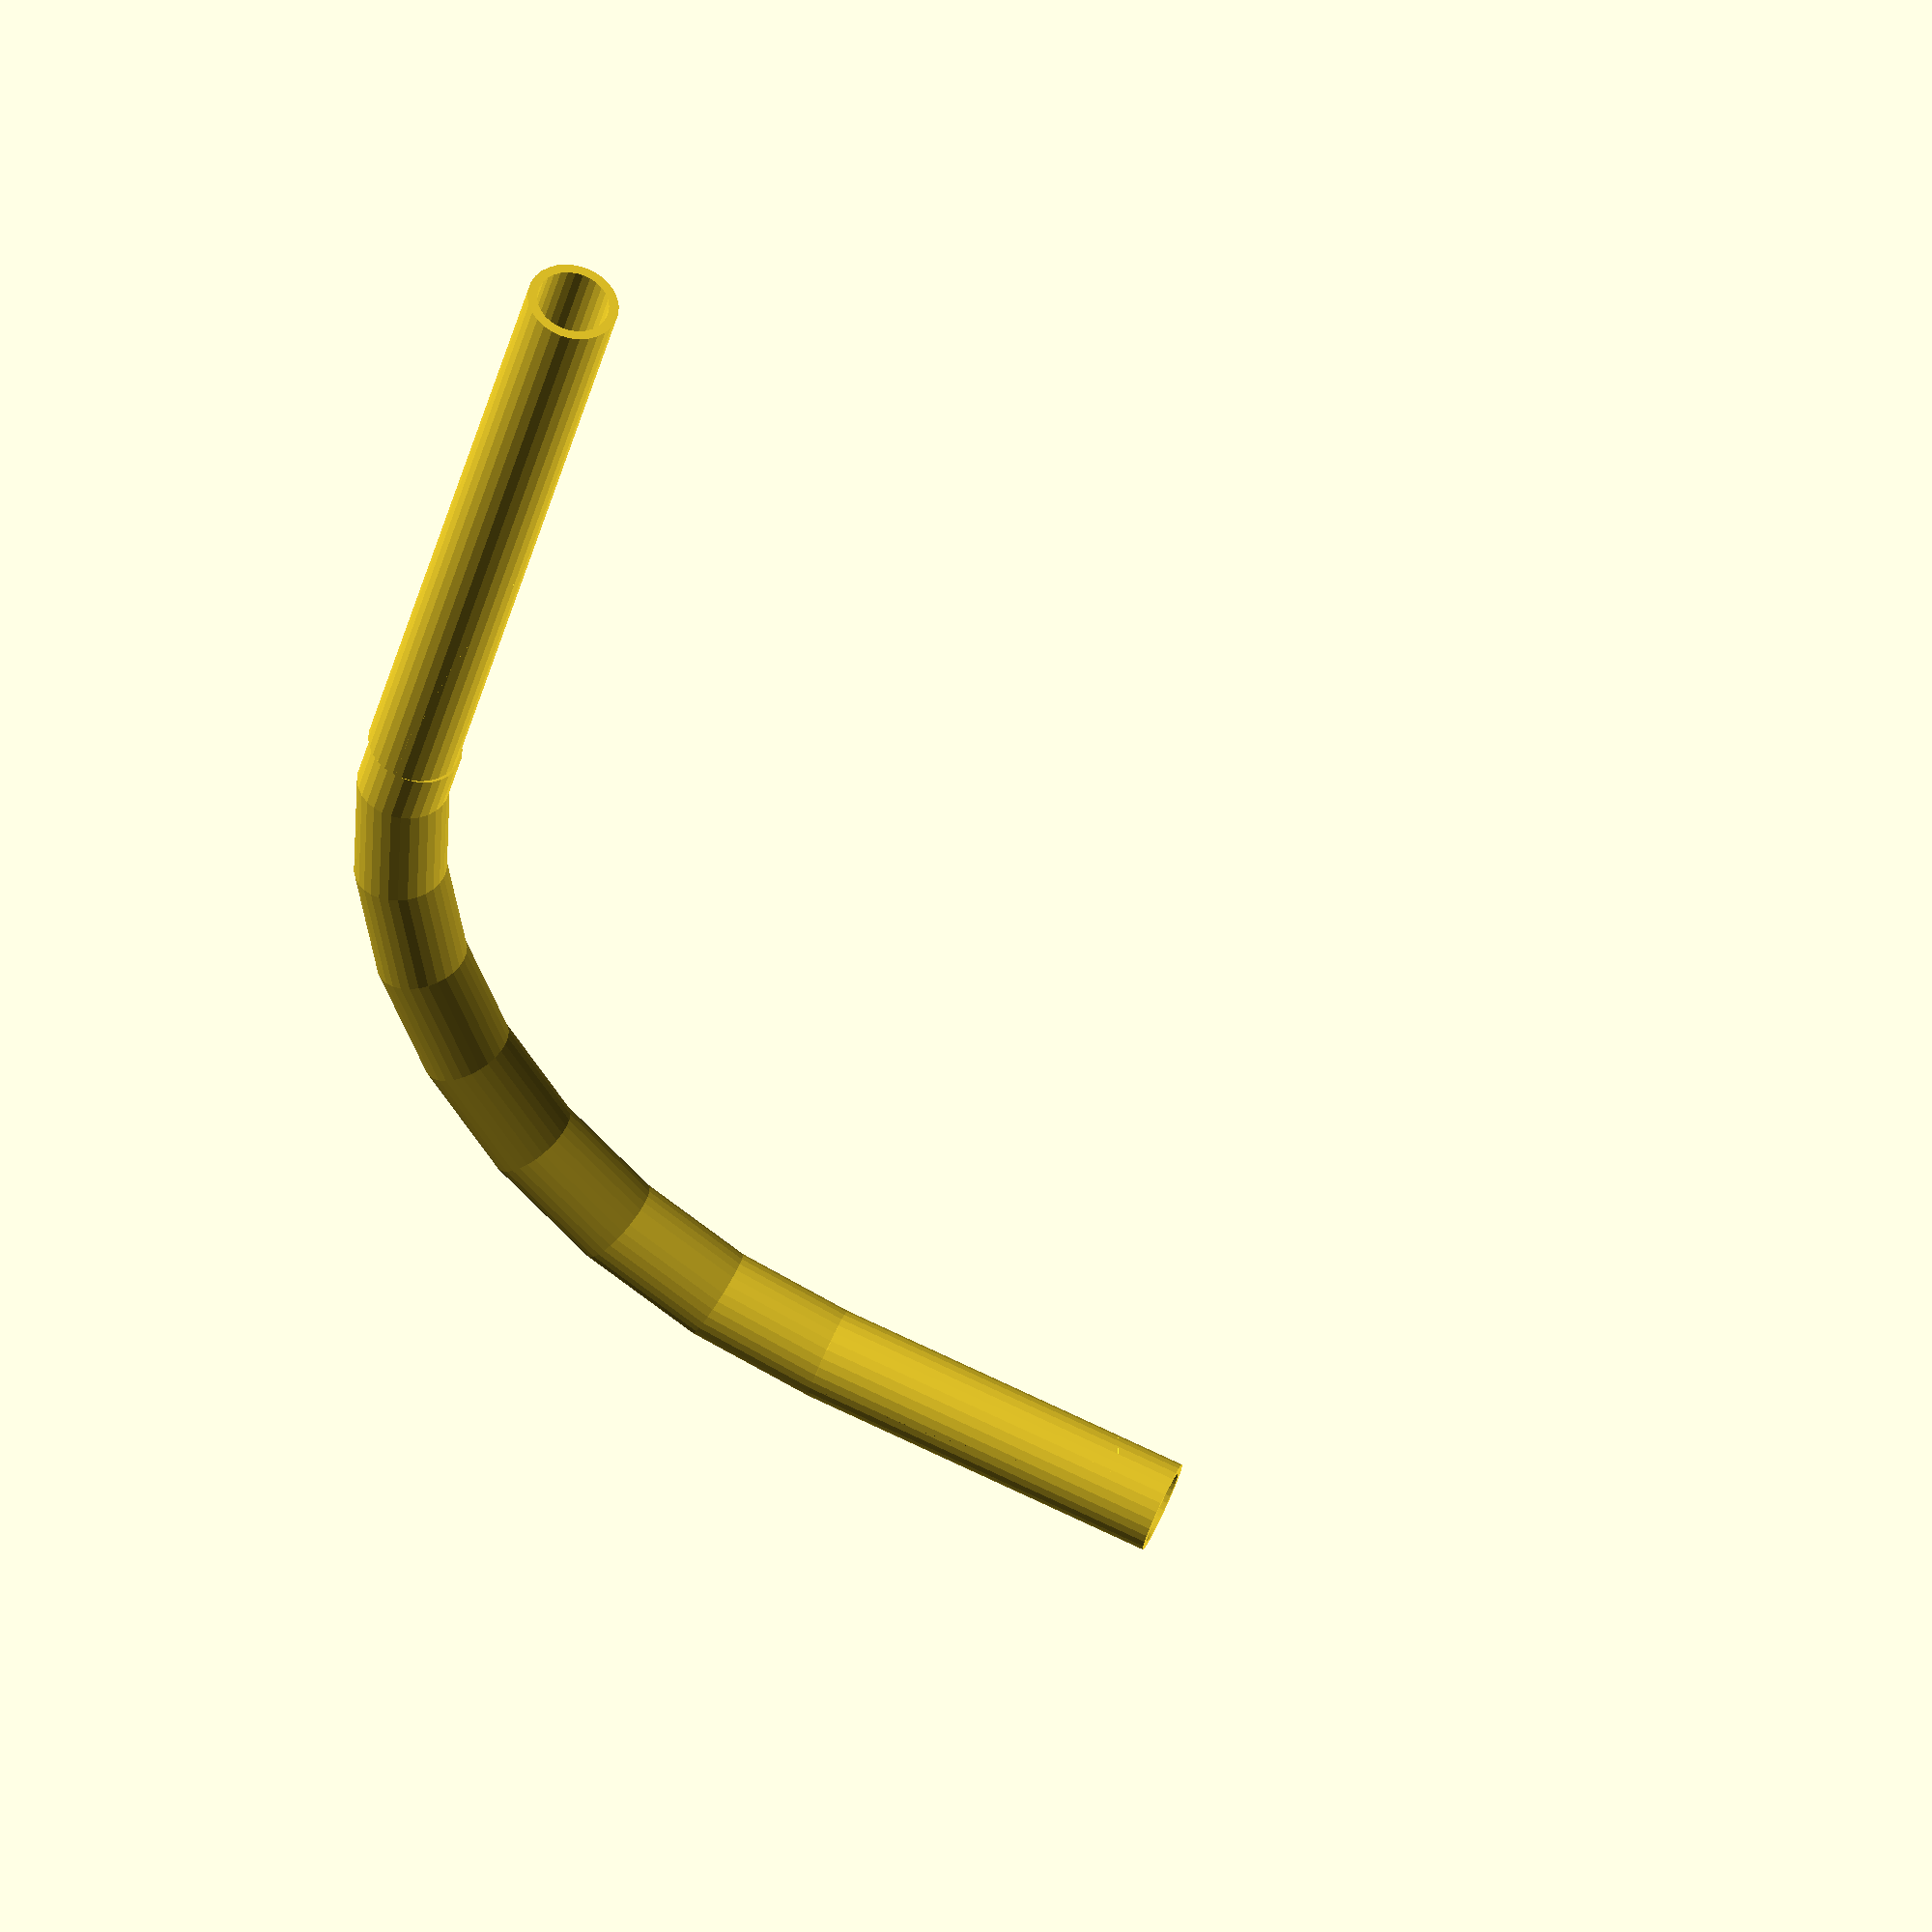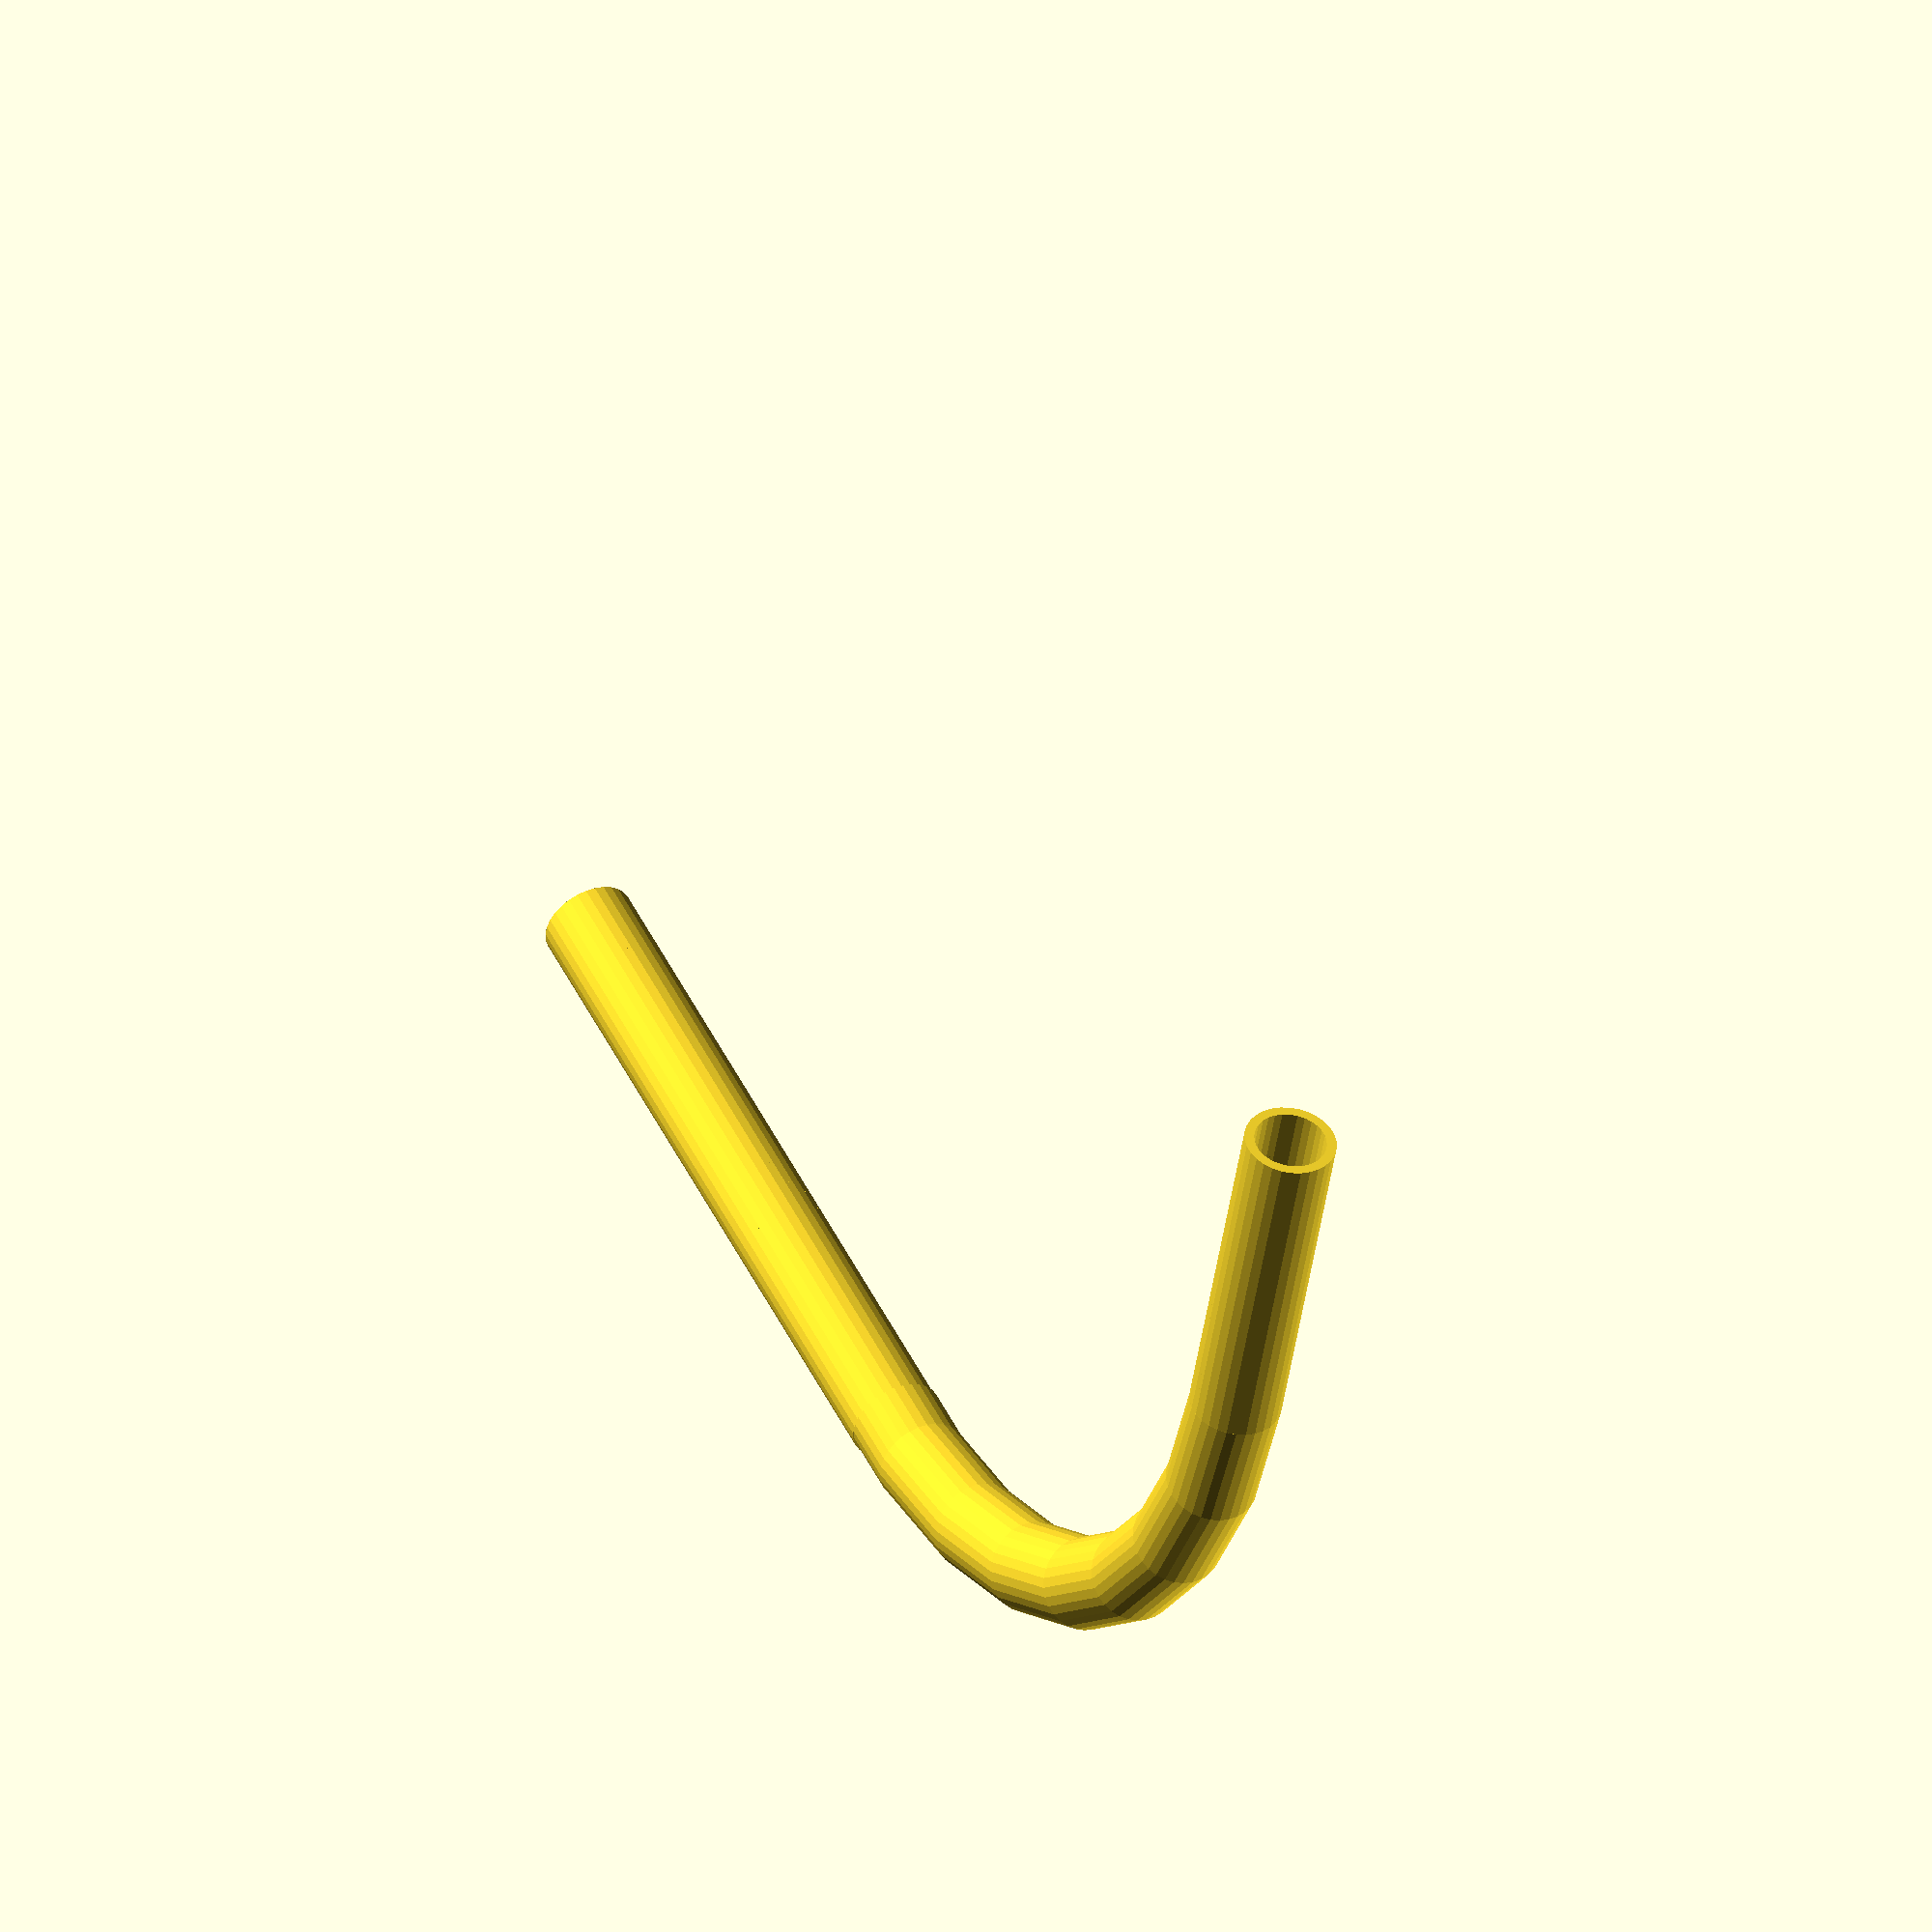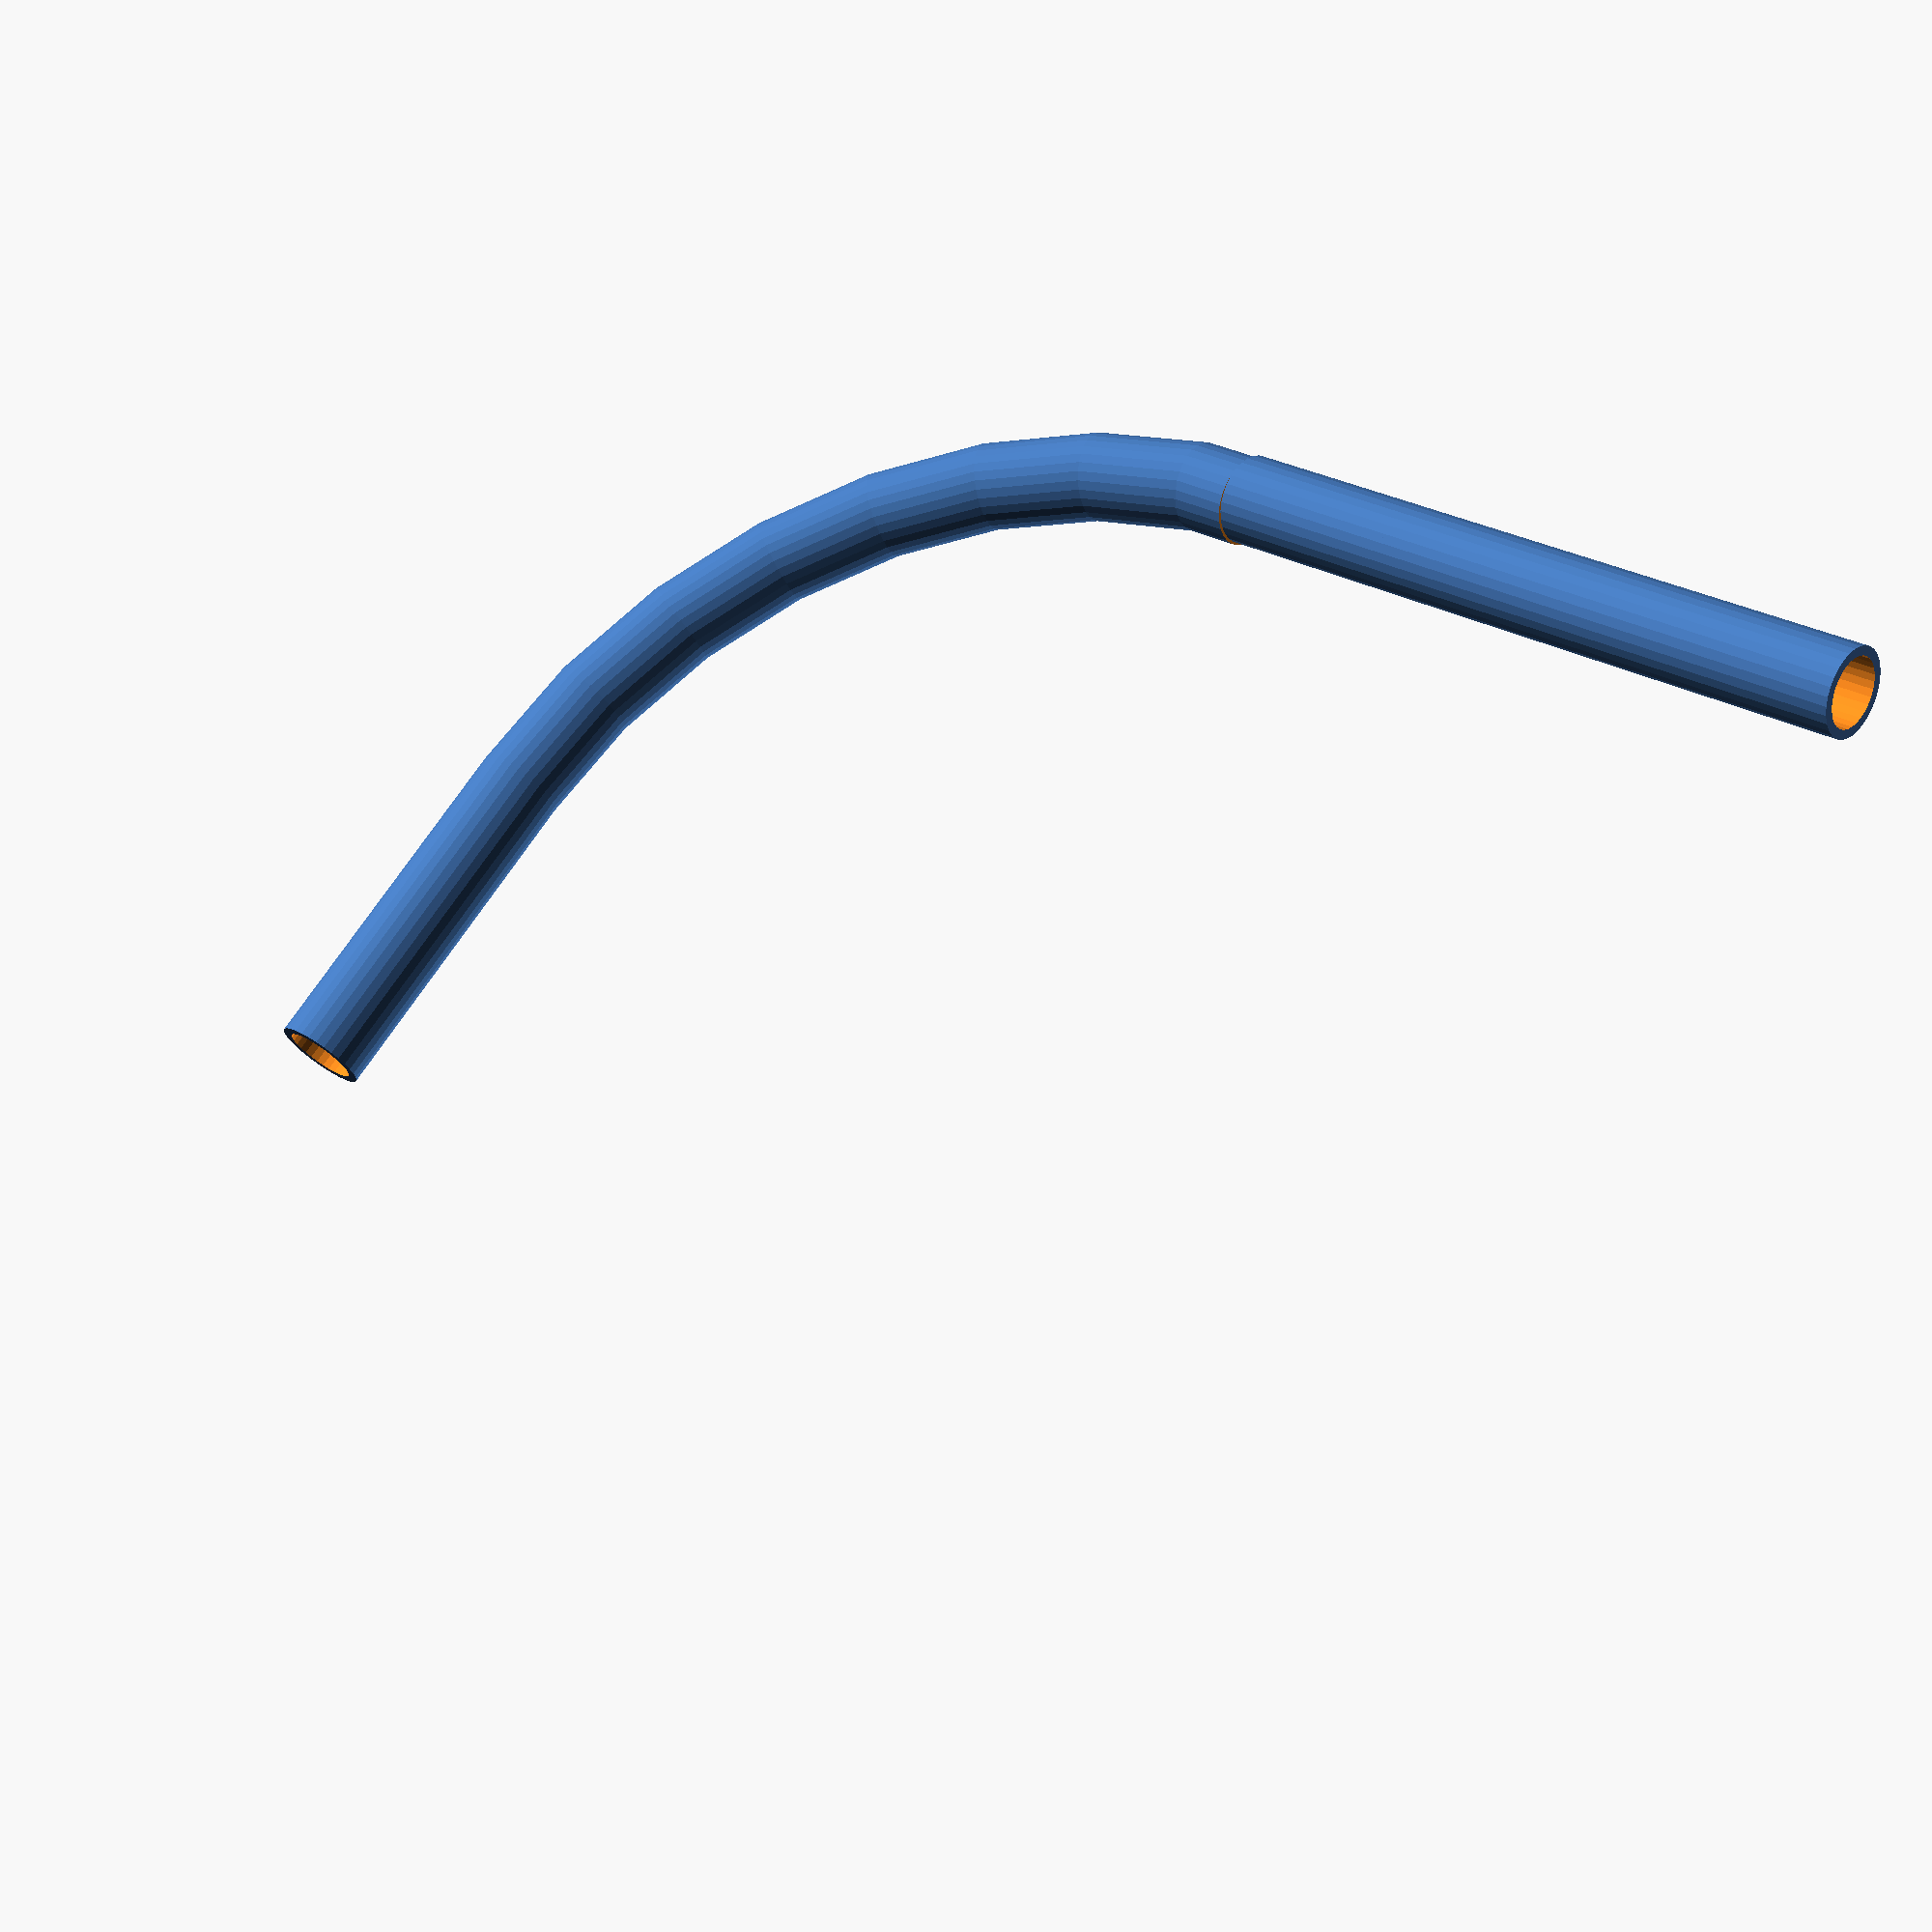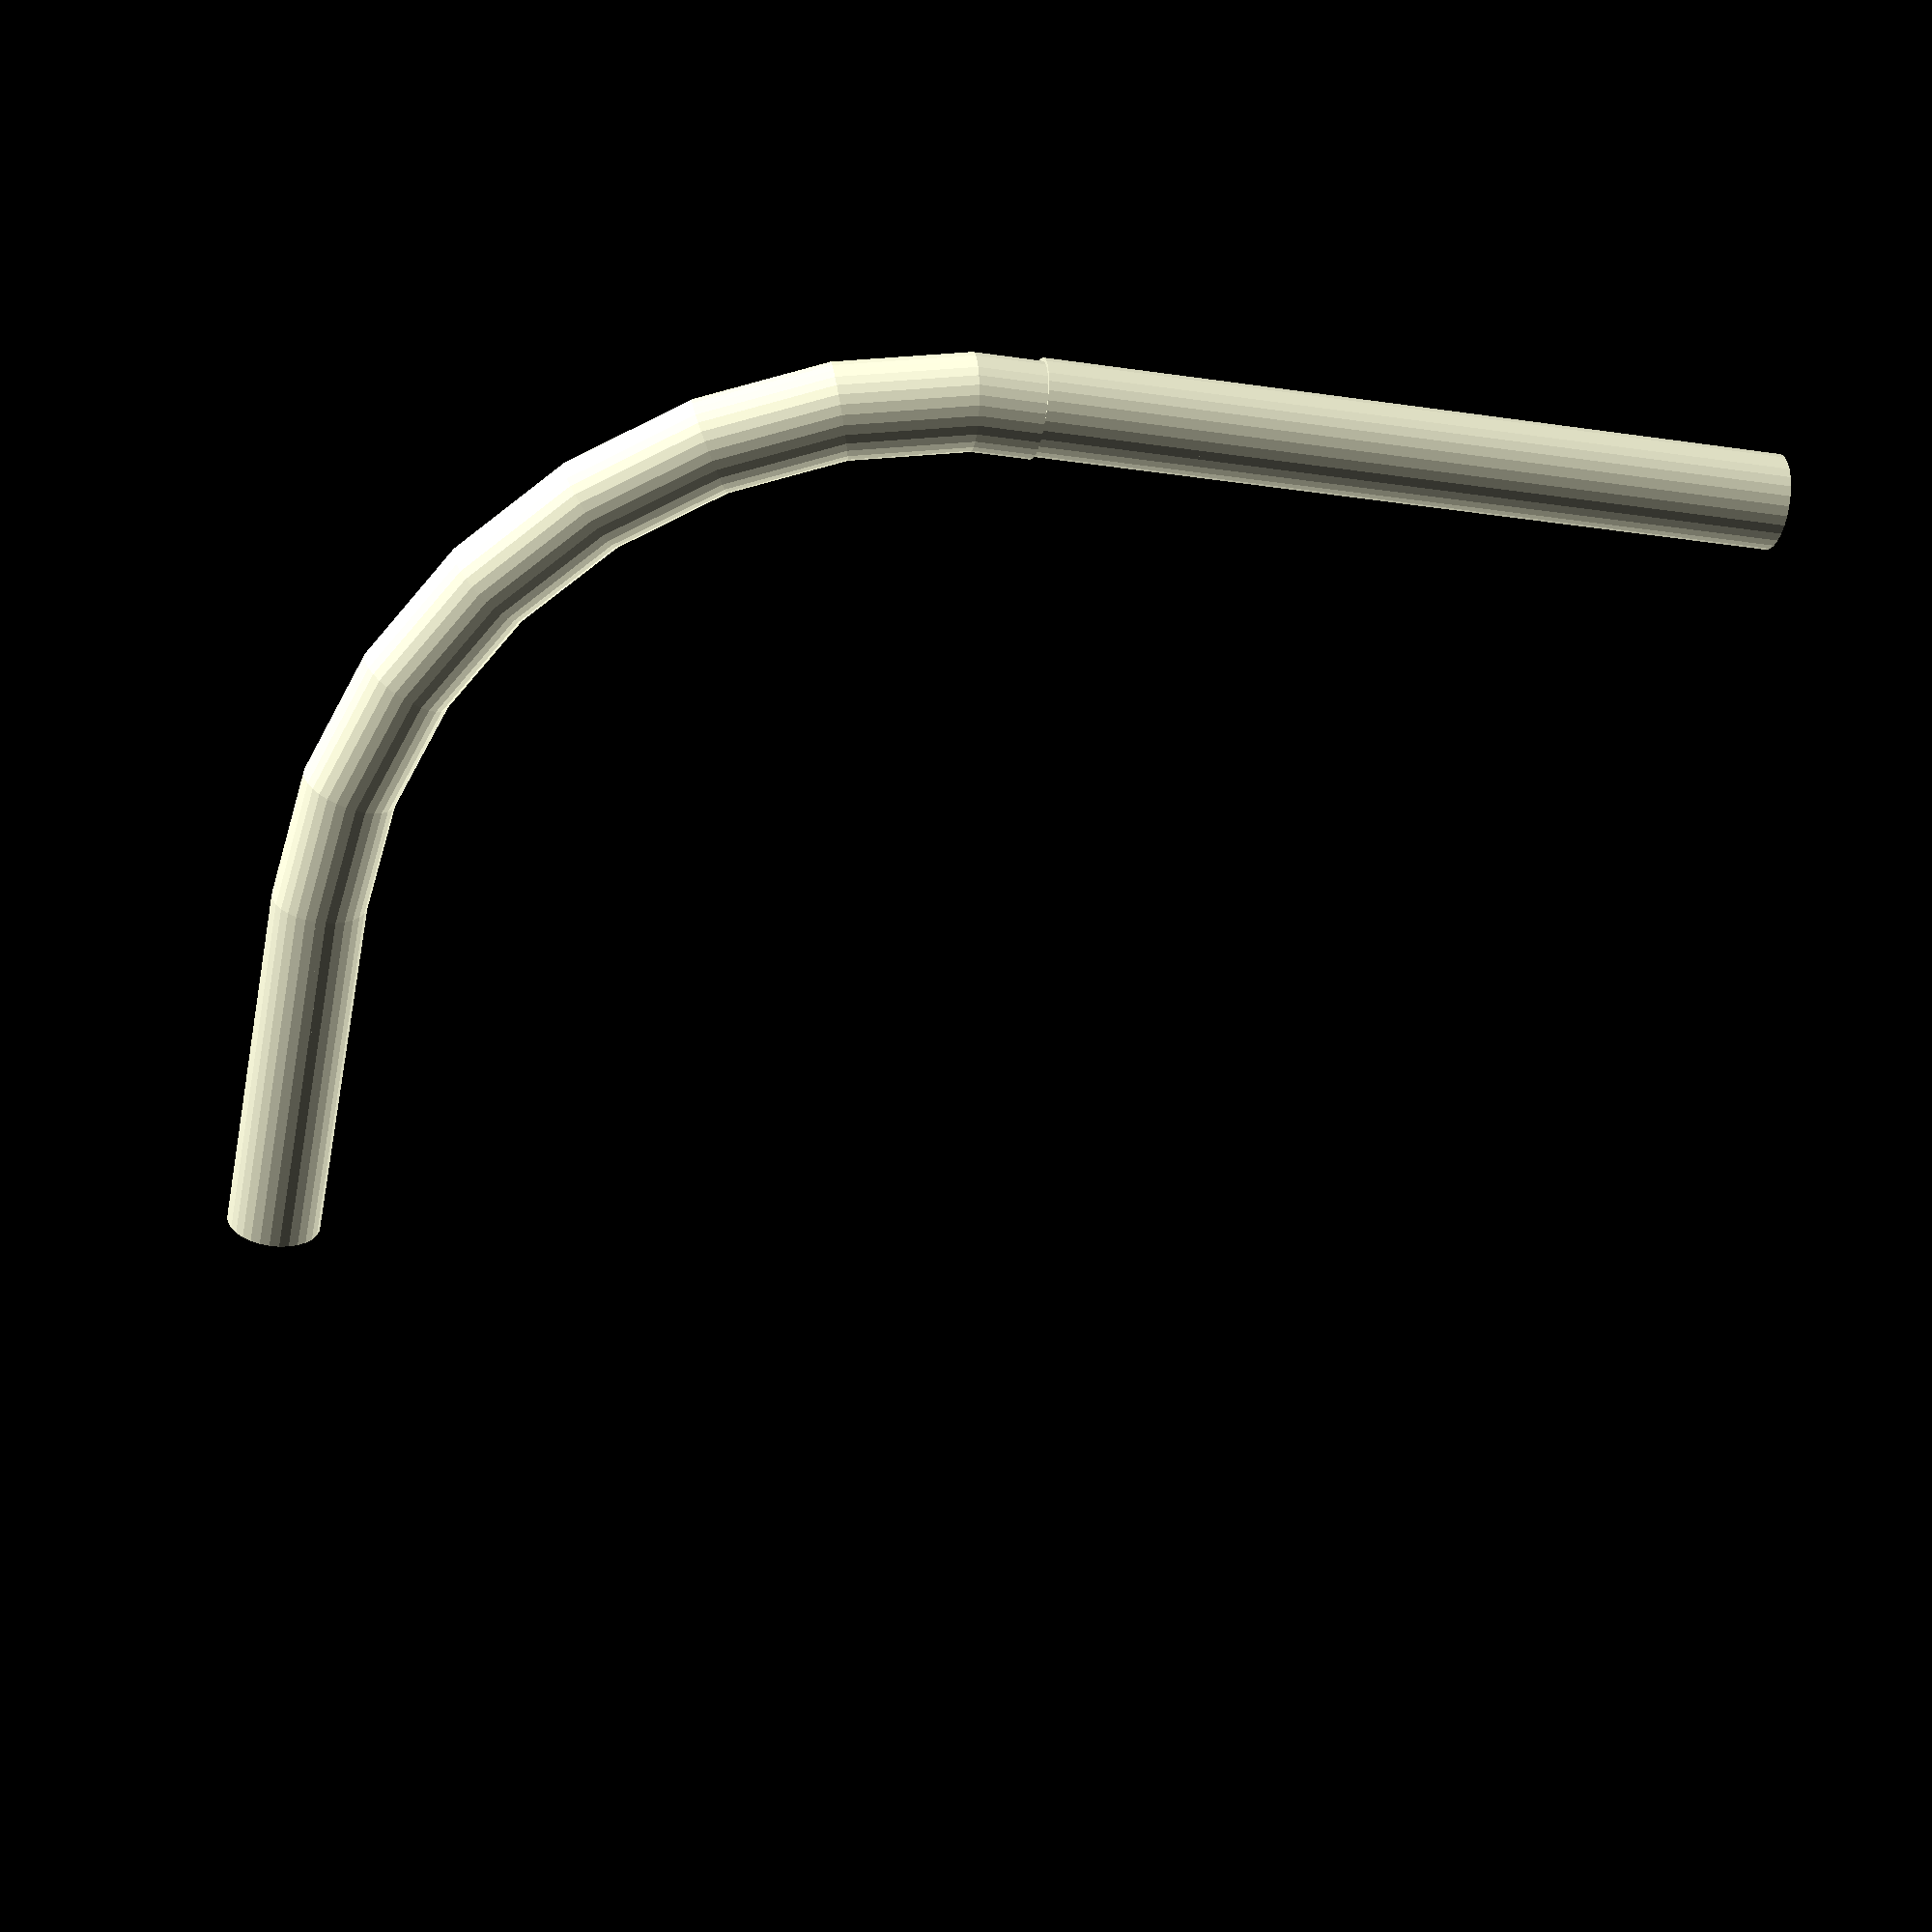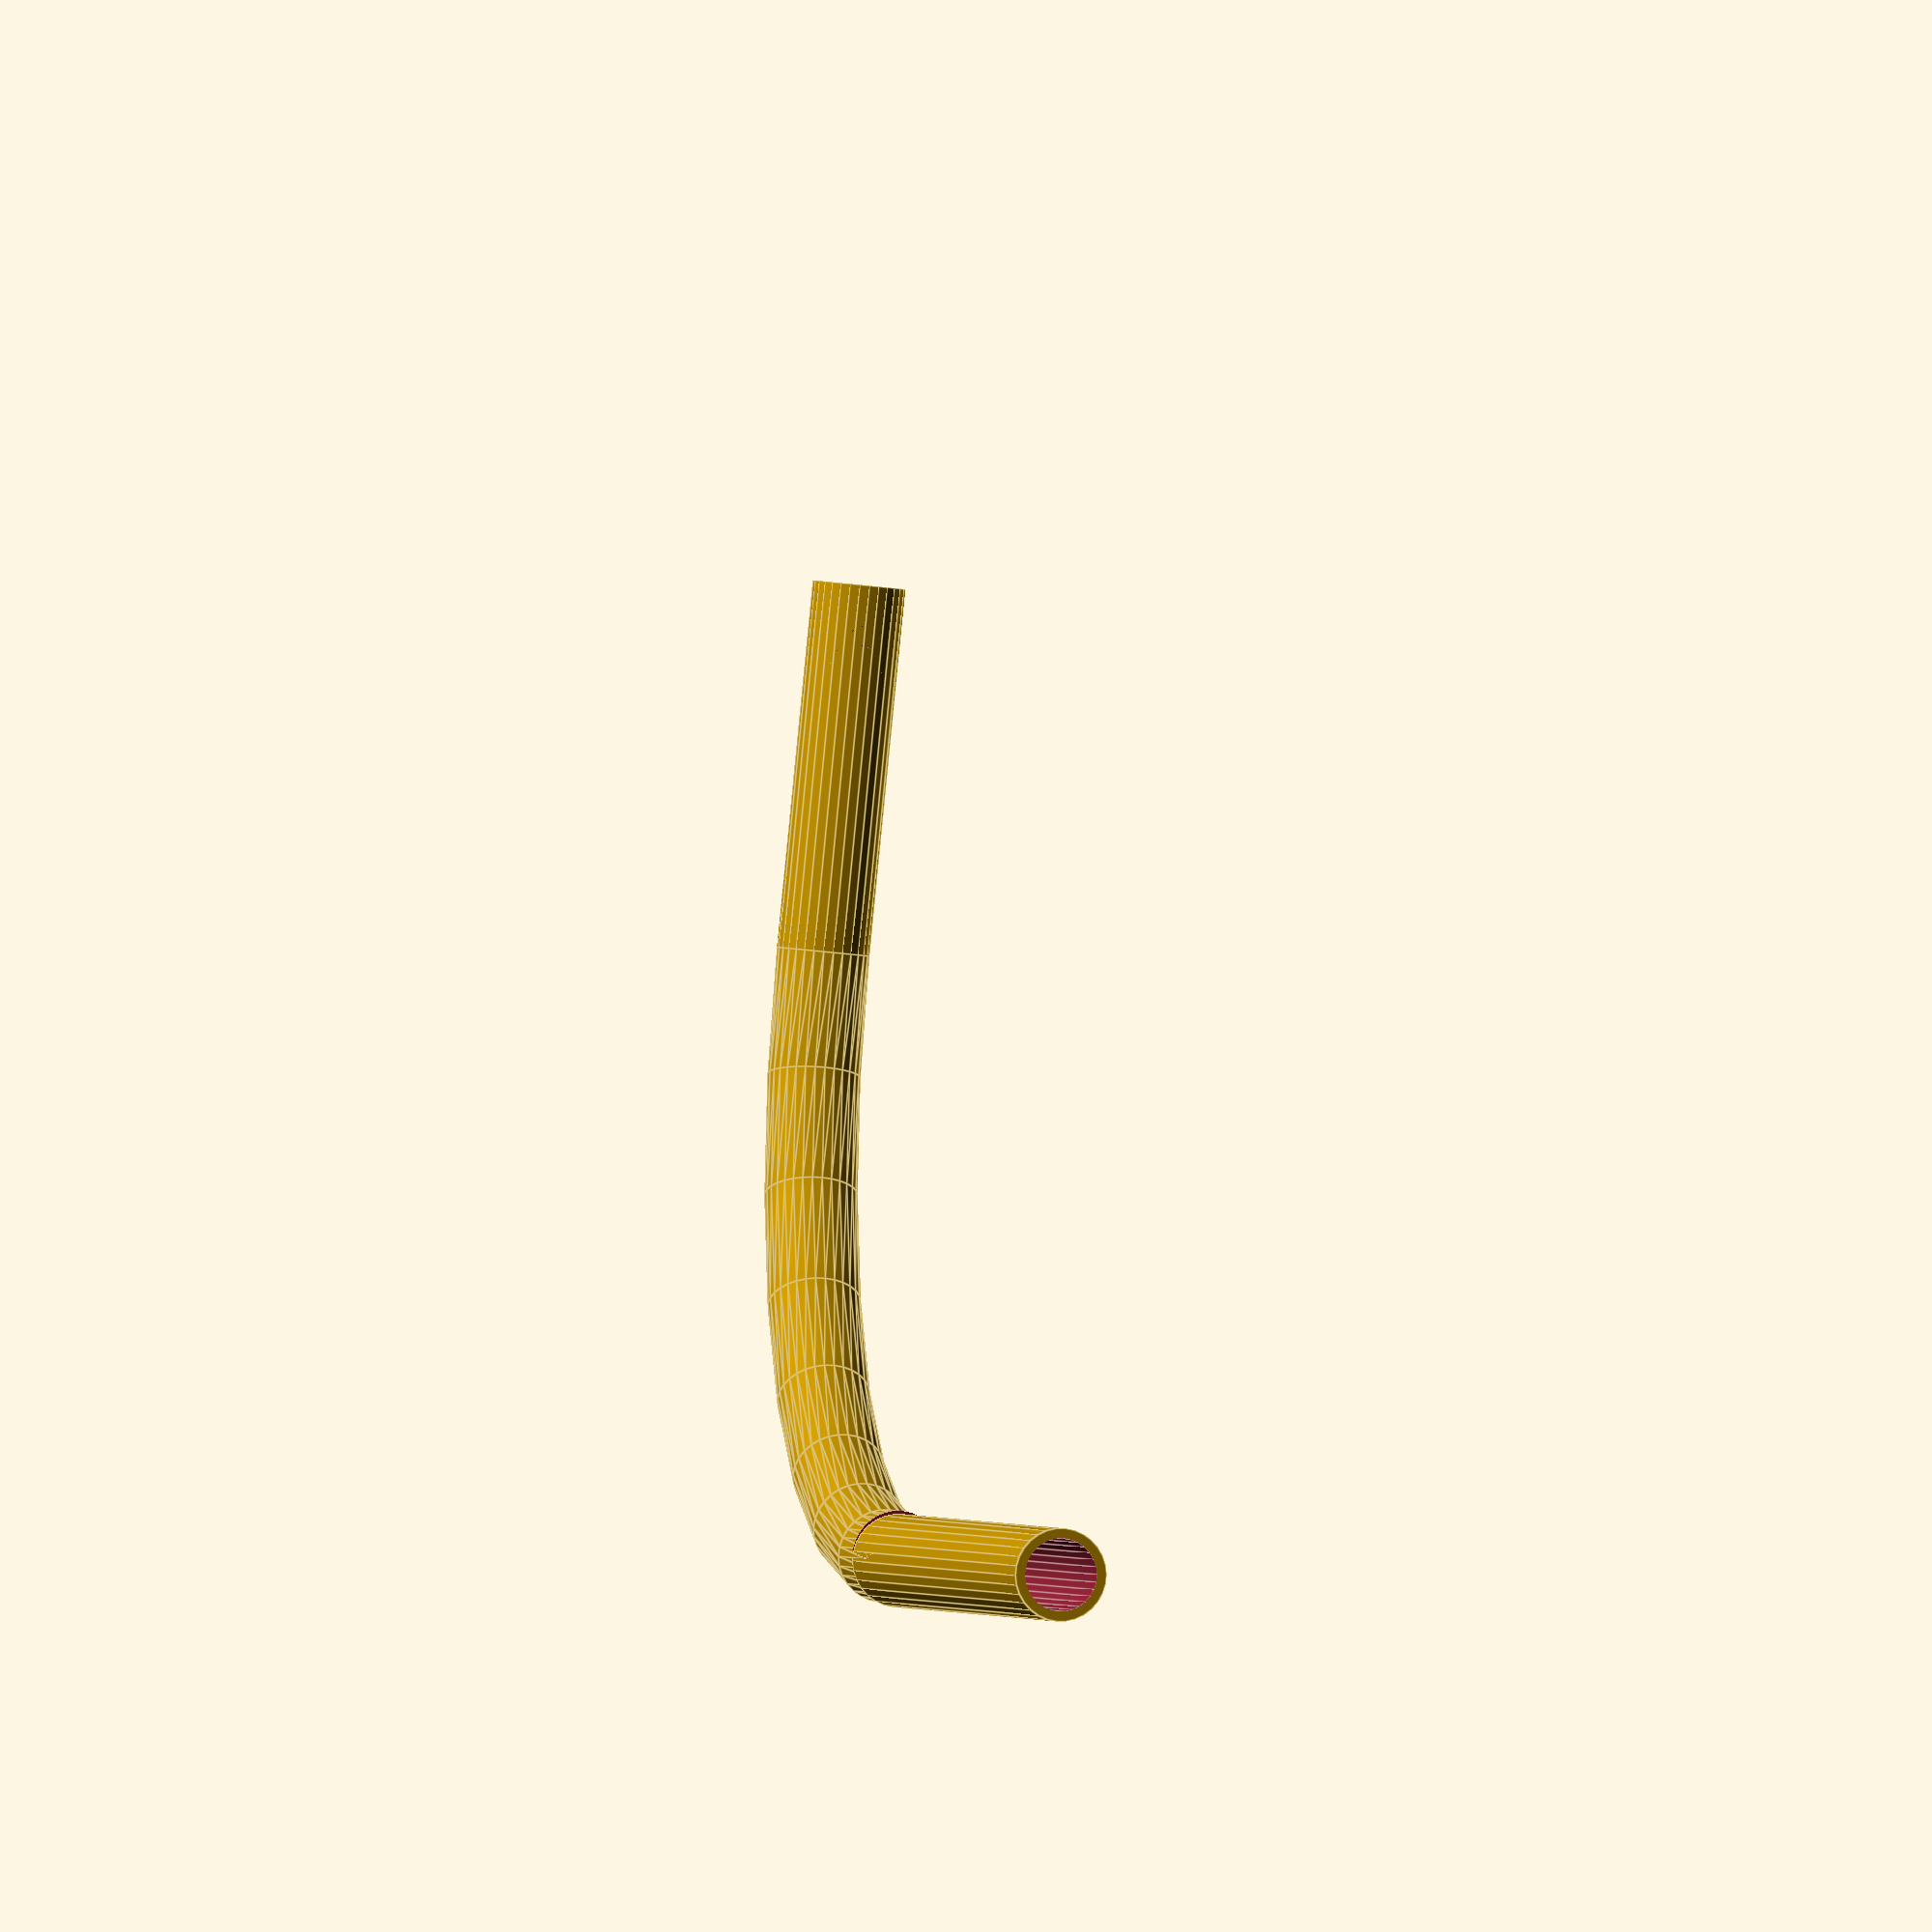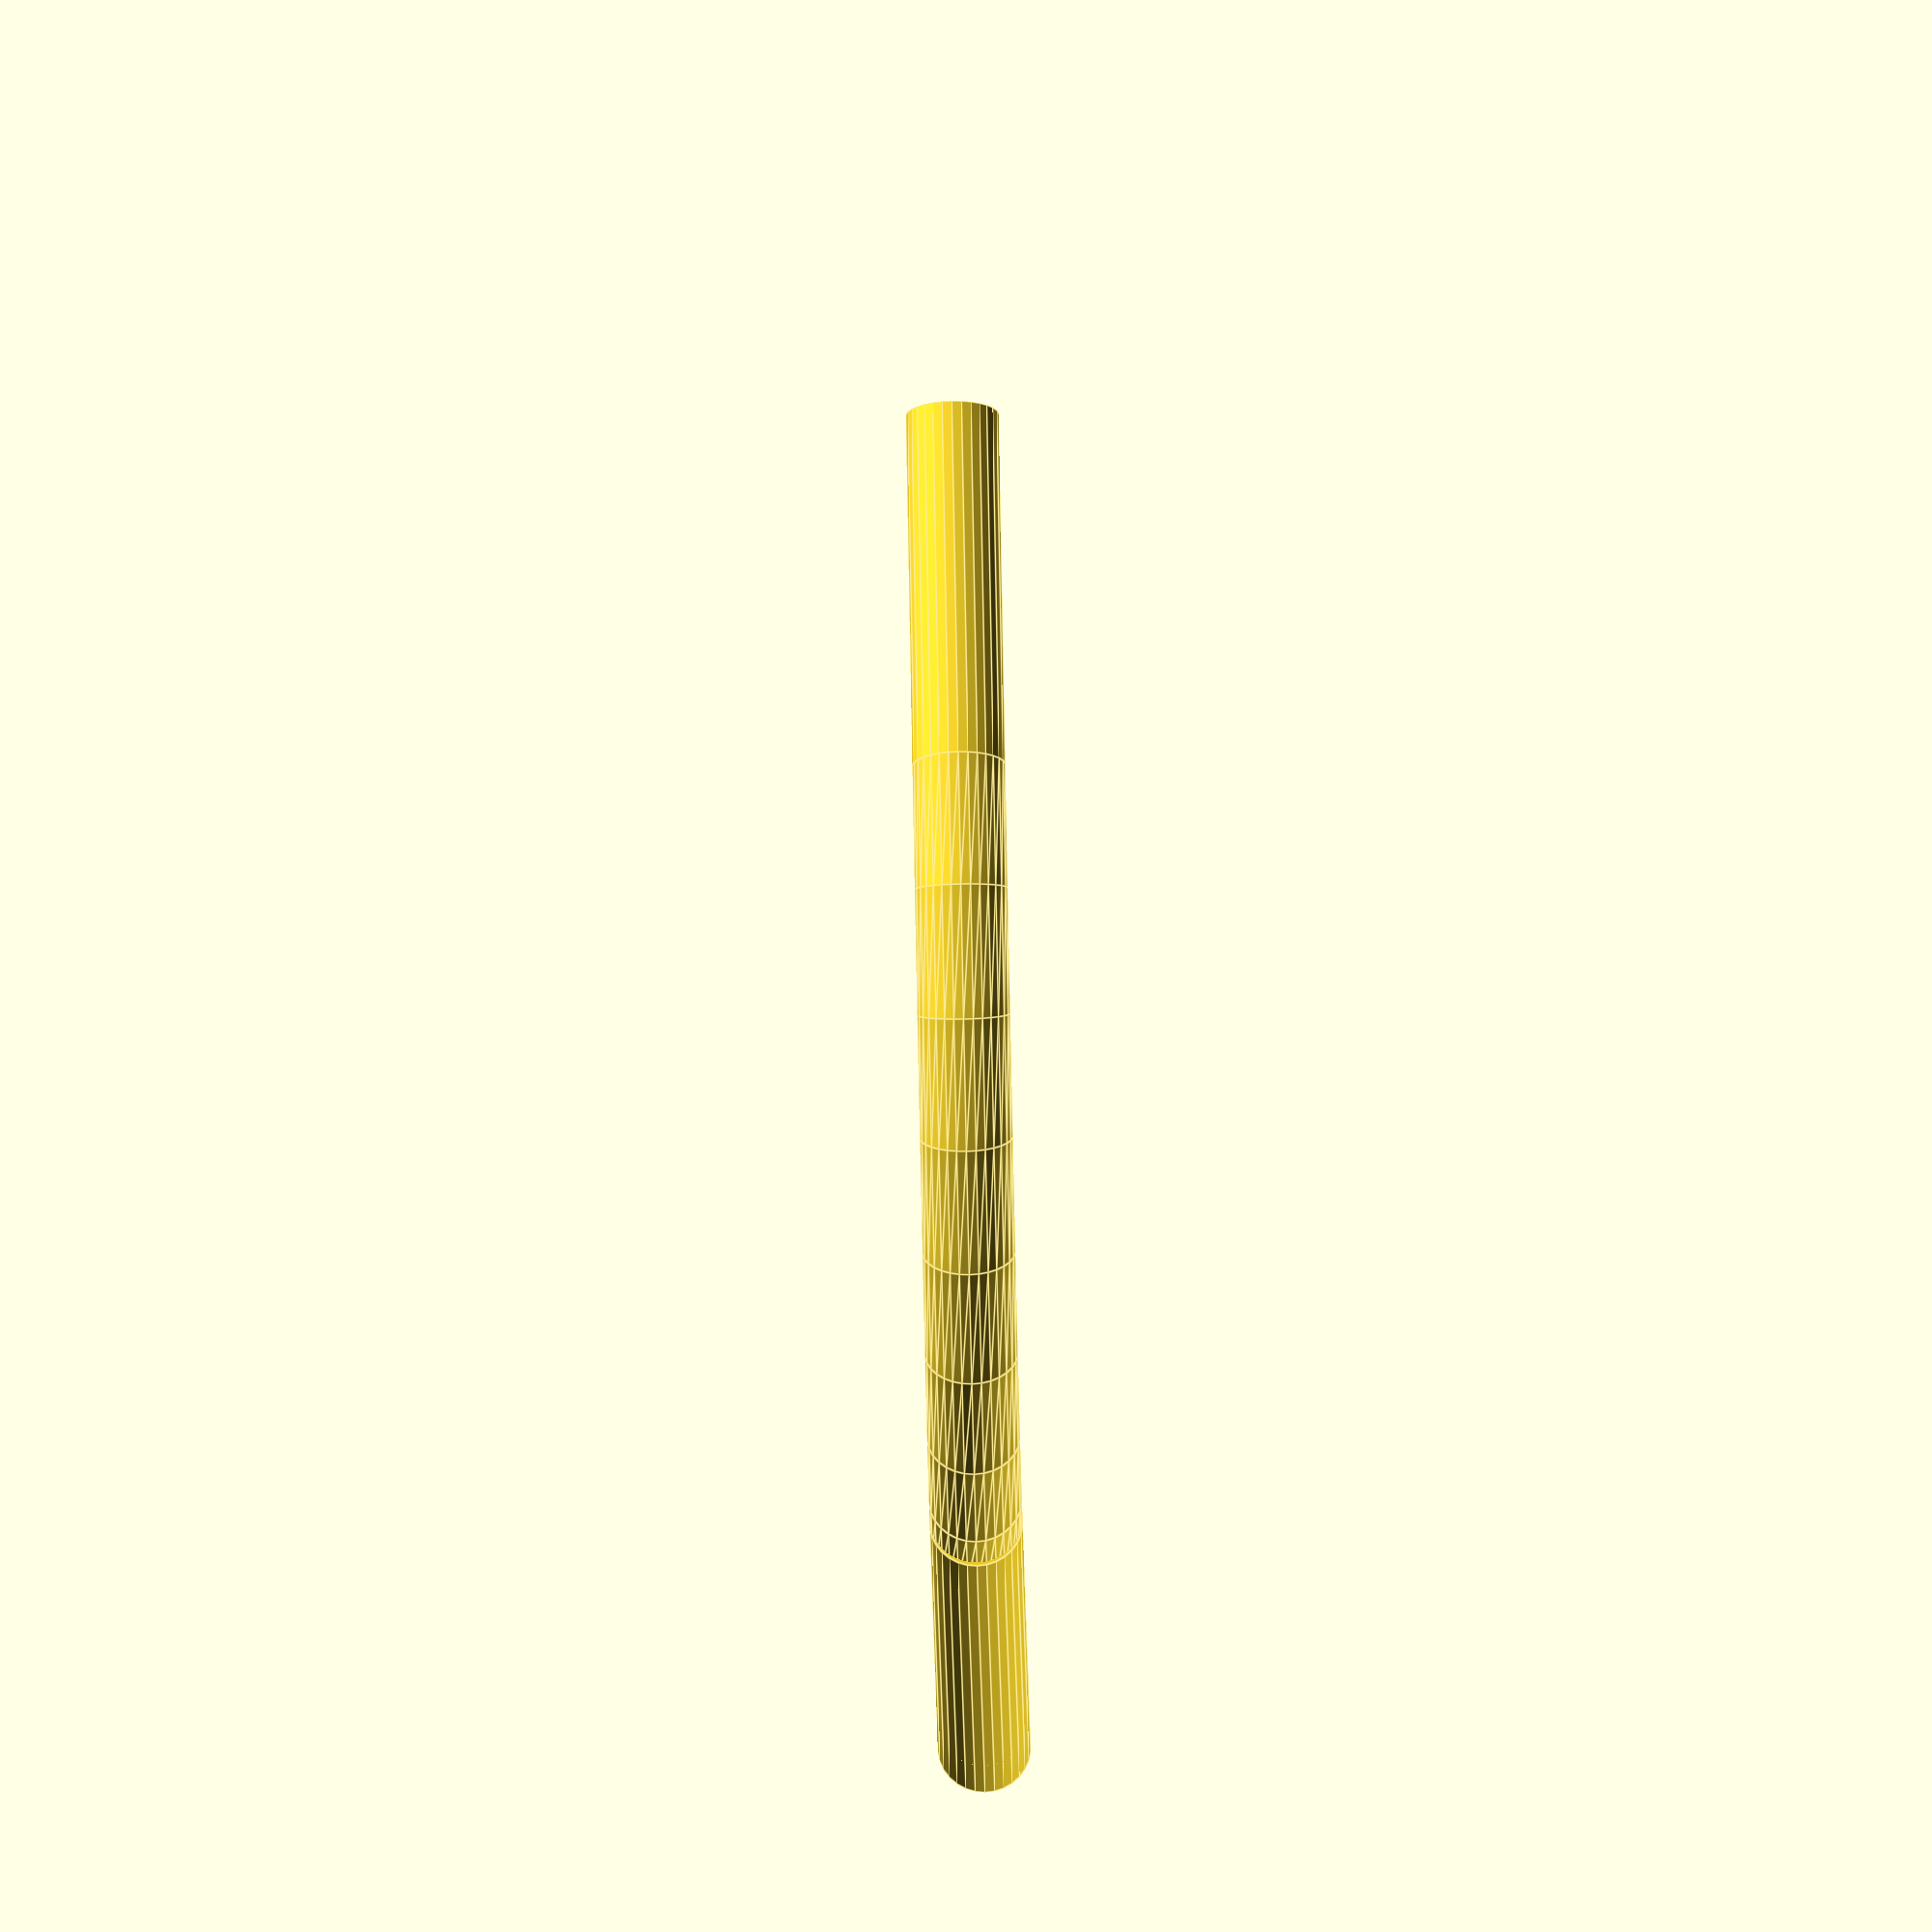
<openscad>
//example
pipeBend(od=25.4, t=2.7, radius=150, startAngle=00, endAngle=90, startLength=100, endLength=200);

 module pipeBend(od, t, radius, startAngle=0, endAngle=180, startLength=0, endLength=0) {
    union() {
        // lower arm
        if (startLength>0) {
            rotate([0, 0, startAngle]) translate([radius + od/2, 0.02, 0])
            rotate([90, 0, 0]) difference() {
                cylinder(r=od/2, h=startLength);
            translate([0, 0, -1]) cylinder(r=(od/2-t), h=startLength+2);
            }
        }
        // upper arm
        if (endLength>0) {
            rotate([0, 0, endAngle]) translate([radius + od/2, -0.02, 0])
            rotate([-90, 0, 0]) 
            difference() {
                cylinder(r=od/2, h=endLength);
                translate([0, 0, -1]) cylinder(r=(od/2-t), h=endLength+2);
            }
        }
        // bend
        difference() {
            // torus
            rotate_extrude() translate([radius + od/2, 0, 0]) circle(r=od/2);

            // torus cutout
            rotate_extrude() translate([radius + od/2, 0, 0])circle(r=(od/2-t));
            // lower cutout
            rotate([0, 0, startAngle]) translate([-(radius+2*od/2+1) * (((endAngle - startAngle) <= 180)?1:0), -radius-2*od/2-2, -(od/2+1)]) cube([2*(radius+2*od/2+1), radius+2*od/2+2, 2*(od/2+1)]);
            // upper cutout
            rotate([0, 0, endAngle]) translate([-(radius+2*od/2+1) * (((endAngle - startAngle) <= 180)?1:0), 0, -od/2]) cube([2*(radius+2*od/2+1), radius+2*od/2+1, 2*(od/2+1)]);
        }
    }
}


</openscad>
<views>
elev=312.8 azim=76.6 roll=201.3 proj=o view=wireframe
elev=333.6 azim=160.3 roll=243.7 proj=o view=wireframe
elev=215.3 azim=143.6 roll=337.5 proj=p view=solid
elev=331.2 azim=349.2 roll=172.4 proj=p view=solid
elev=203.2 azim=23.7 roll=104.0 proj=o view=edges
elev=75.9 azim=122.0 roll=271.2 proj=o view=edges
</views>
